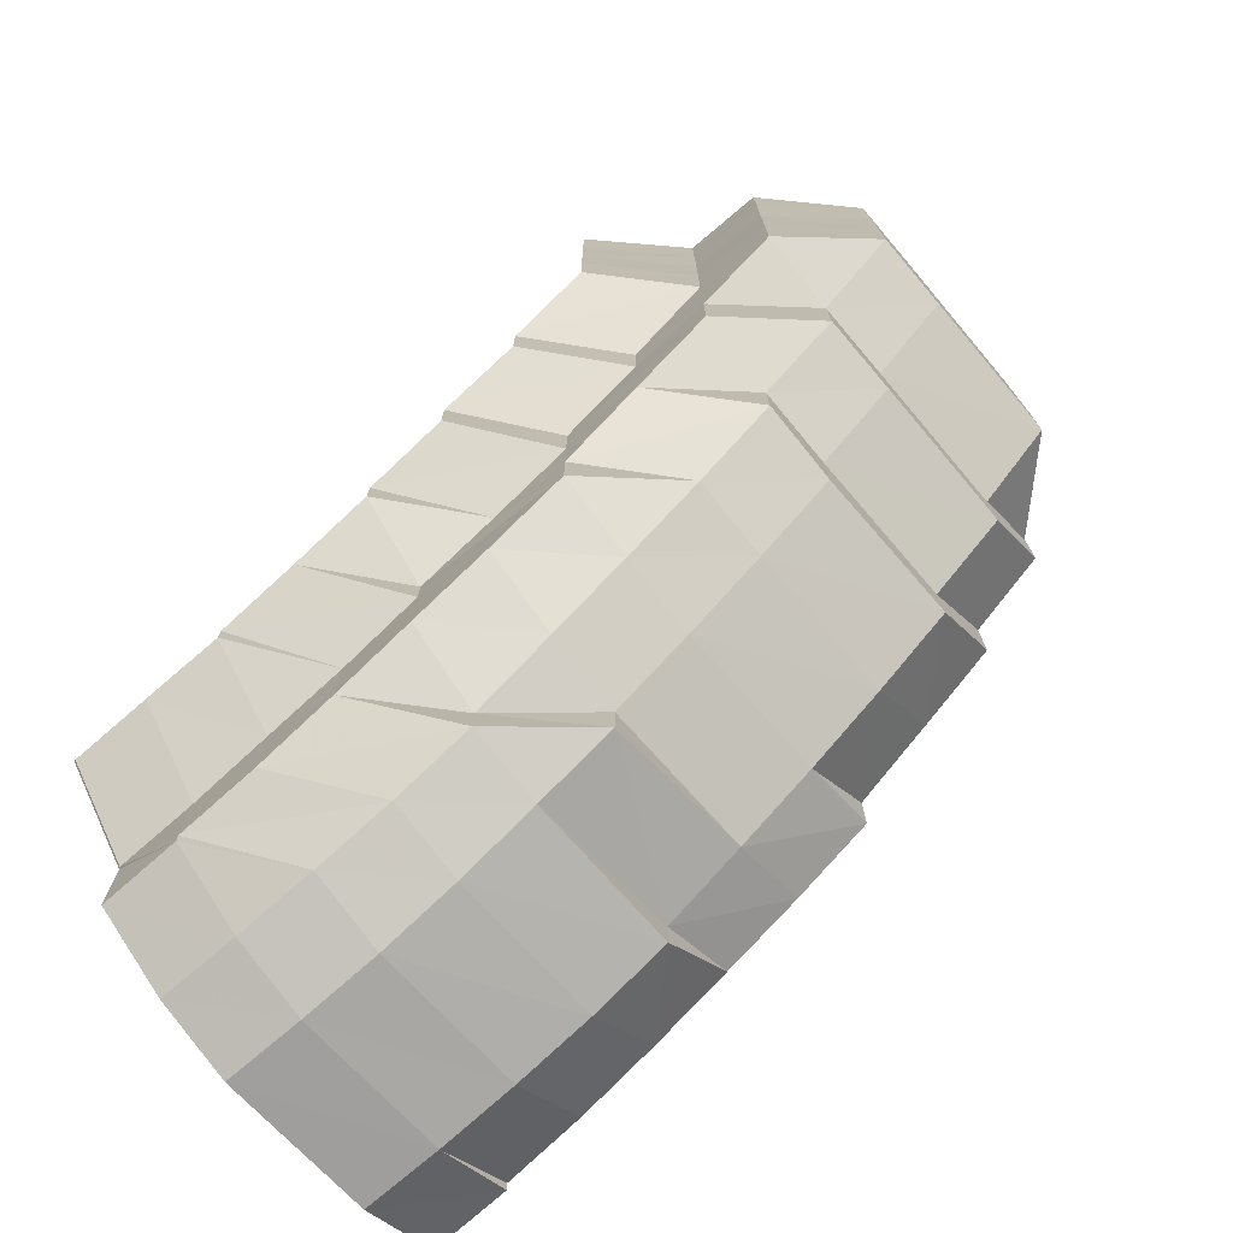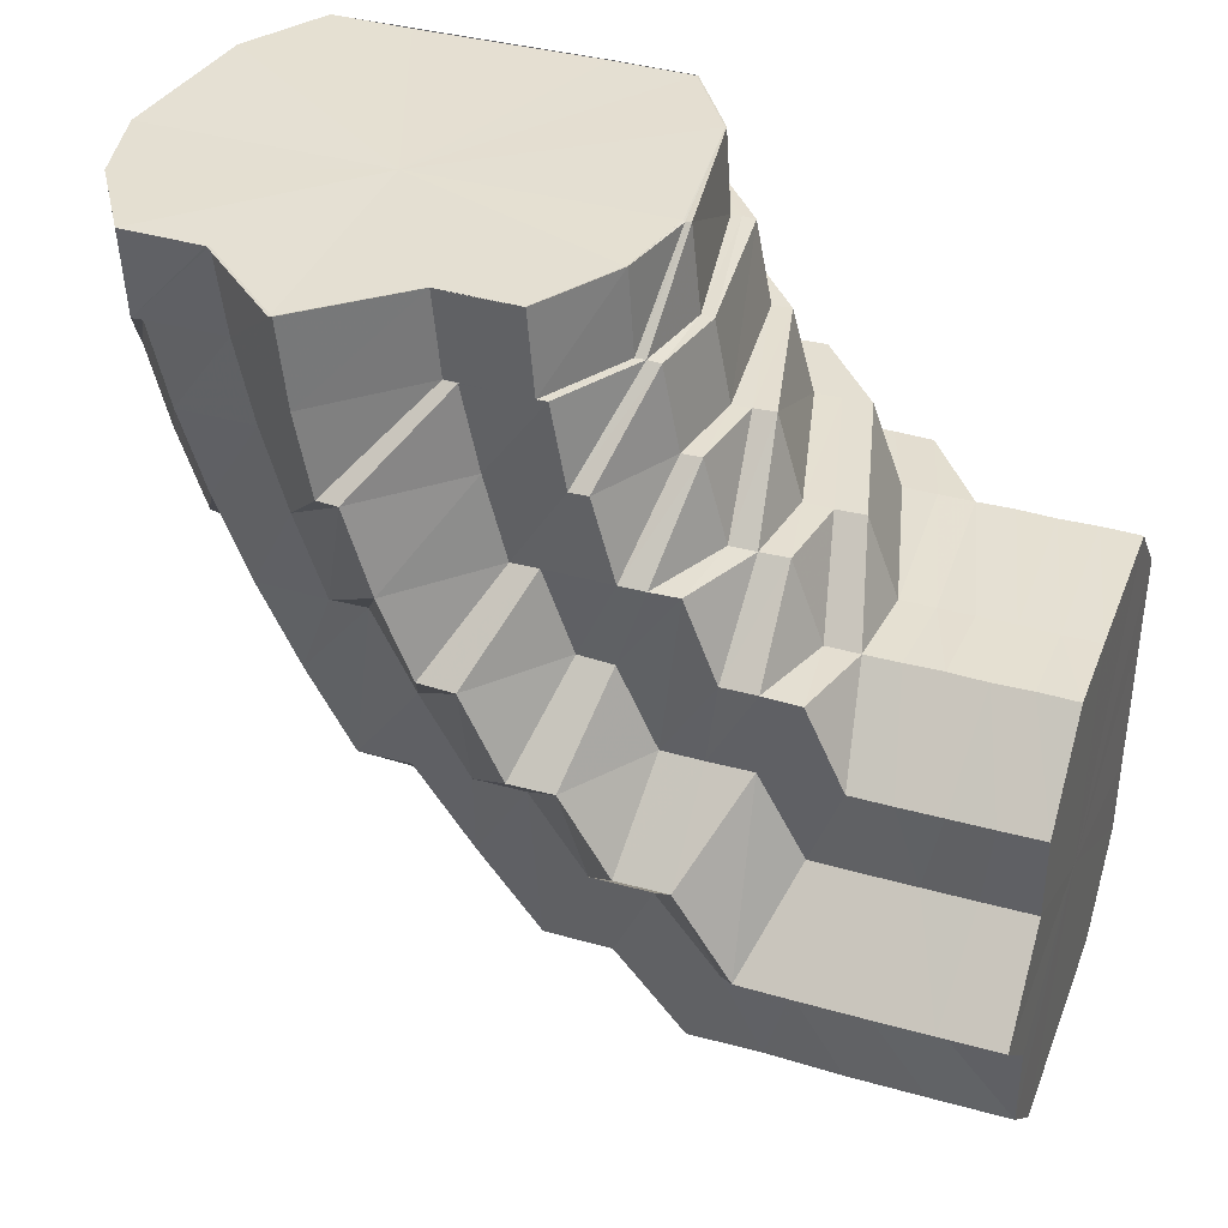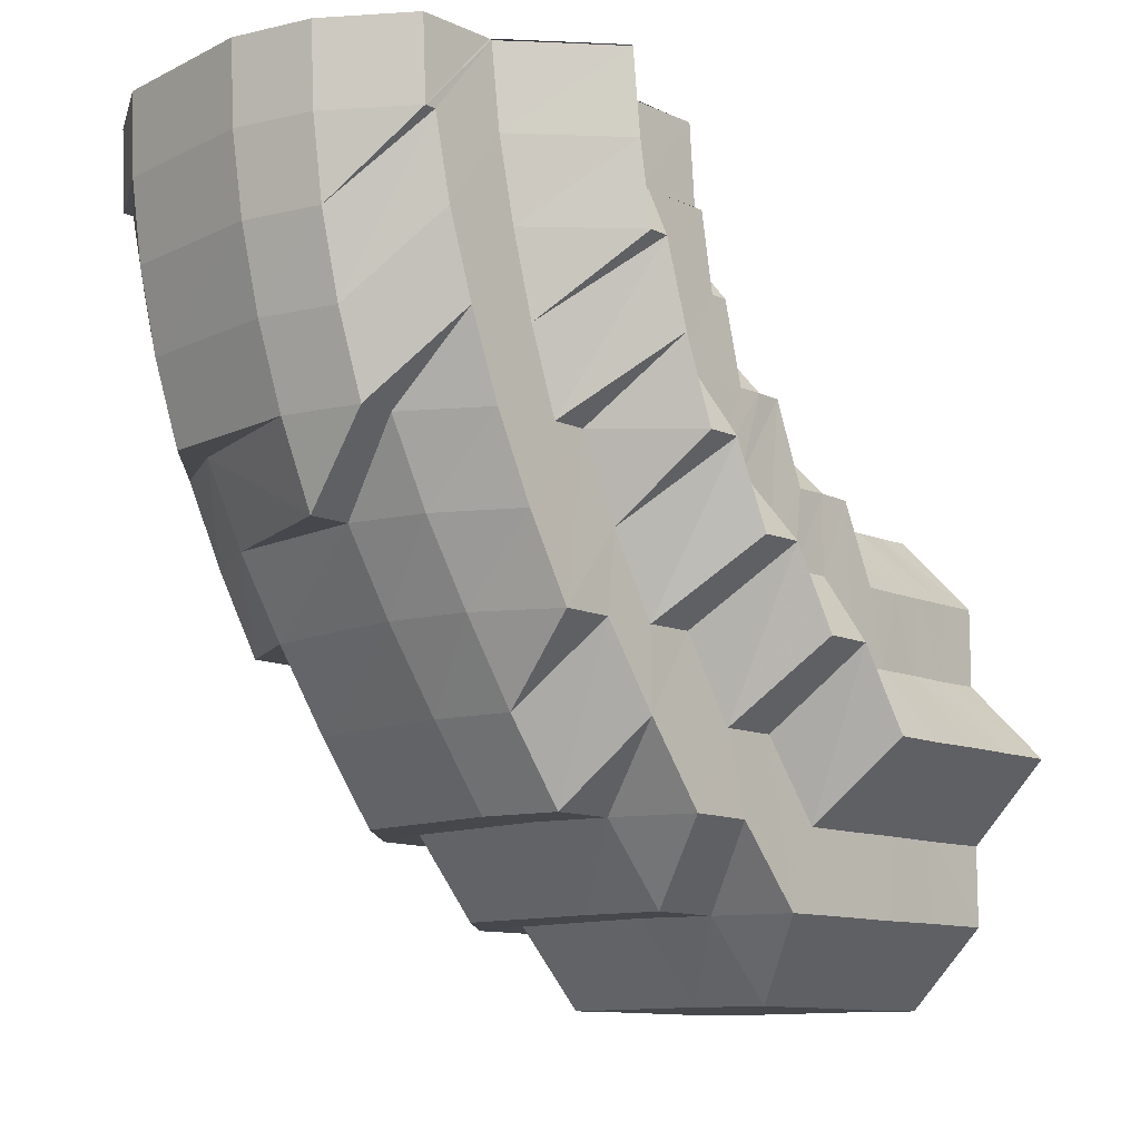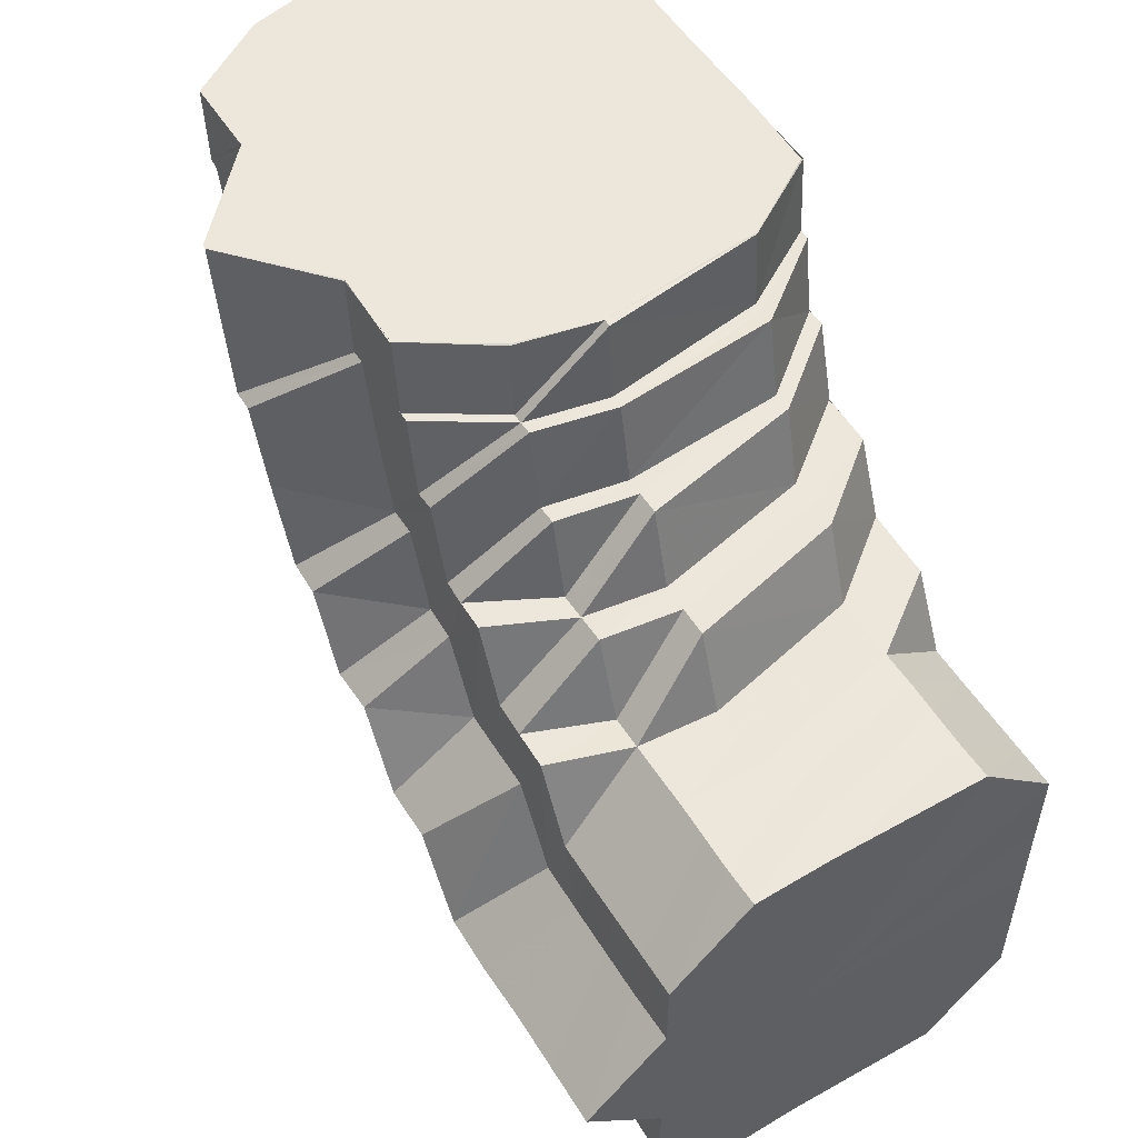
<metadata>
{"format":"obj","ext":"obj","renderer":"f3d","projection":"perspective","resolution":1024,"background":"white","views":[{"elev":-74.2,"azim":-49.8,"up":"+Z"},{"elev":37.5,"azim":-69.9,"up":"+Y"},{"elev":-11.3,"azim":-137.4,"up":"+Y"},{"elev":53.1,"azim":-31.3,"up":"+Y"}]}
</metadata>
<code>
o 6721
v 2230 1906 10.1
v 2230 1906 10.1
v 2230 1906 10.1
v 2230 1906 10.1
v 2230 1906 10.1
v 2230 1906 10.1
v 2230 1906 10.11
v 2230 1906 10.11
v 2230 1906 10.1
v 2230 1906 10.11
v 2230 1906 10.1
v 2230 1906 10.12
v 2230 1906 10.11
v 2230 1906 10.12
v 2230 1906 10.13
v 2230 1906 10.13
v 2230 1906 10.14
v 2230 1906 10.14
v 2230 1906 10.15
v 2230 1906 10.15
v 2230 1906 10.16
v 2230 1906 10.15
v 2230 1906 10.13
v 2230 1906 10.14
v 2230 1906 10.12
v 2230 1906 10.15
v 2230 1906 10.11
v 2230 1906 10.16
v 2230 1906 10.15
v 2230 1906 10.16
v 2230 1906 10.15
v 2230 1906 10.16
v 2230 1906 10.11
v 2230 1906 10.13
v 2230 1906 10.14
v 2230 1906 10.15
v 2230 1906 10.16
v 2230 1906 10.14
v 2230 1906 10.16
v 2230 1906 10.16
v 2230 1906 10.16
v 2230 1906 10.13
v 2230 1906 10.14
v 2230 1906 10.15
v 2230 1906 10.16
v 2230 1906 10.16
v 2230 1906 10.16
v 2230 1906 10.17
v 2230 1906 10.12
v 2230 1906 10.12
v 2230 1906 10.11
v 2230 1906 10.11
v 2230 1906 10.1
v 2230 1906 10.1
v 2230 1906 10.11
v 2230 1906 10.1
v 2230 1906 10.1
v 2230 1906 10.1
v 2230 1906 10.11
v 2230 1906 10.11
v 2230 1906 10.11
v 2230 1906 10.11
v 2230 1906 10.12
v 2230 1906 10.11
v 2230 1906 10.12
v 2230 1906 10.12
v 2230 1906 10.11
v 2230 1906 10.12
v 2230 1906 10.12
v 2230 1906 10.12
v 2230 1906 10.13
v 2230 1906 10.11
v 2230 1906 10.13
v 2230 1906 10.13
v 2230 1906 10.11
v 2230 1906 10.12
v 2230 1906 10.13
v 2230 1906 10.13
v 2230 1906 10.12
v 2230 1906 10.13
v 2230 1906 10.14
v 2230 1906 10.13
v 2230 1906 10.13
v 2230 1906 10.14
v 2230 1906 10.14
v 2230 1906 10.12
v 2230 1906 10.11
v 2230 1906 10.13
v 2230 1906 10.11
v 2230 1906 10.12
v 2230 1906 10.12
v 2230 1906 10.12
v 2230 1906 10.13
v 2230 1906 10.13
v 2230 1906 10.14
v 2230 1906 10.15
v 2230 1906 10.13
v 2230 1906 10.13
v 2230 1906 10.14
v 2230 1906 10.14
v 2230 1906 10.15
v 2230 1906 10.16
v 2230 1906 10.16
v 2230 1906 10.17
v 2230 1906 10.15
v 2230 1906 10.17
v 2230 1906 10.17
v 2230 1906 10.18
v 2230 1906 10.17
v 2230 1906 10.18
v 2230 1906 10.18
v 2230 1906 10.17
v 2230 1906 10.18
v 2230 1906 10.17
v 2230 1906 10.18
v 2230 1906 10.17
v 2230 1906 10.16
v 2230 1906 10.18
v 2230 1906 10.18
v 2230 1906 10.17
v 2230 1906 10.18
v 2230 1906 10.18
v 2230 1906 10.18
v 2230 1906 10.18
v 2230 1906 10.17
v 2230 1906 10.18
v 2230 1906 10.18
v 2230 1906 10.18
v 2230 1906 10.18
v 2230 1906 10.18
v 2230 1906 10.18
v 2230 1906 10.18
v 2230 1906 10.17
v 2230 1906 10.17
v 2230 1906 10.16
v 2230 1906 10.17
v 2230 1906 10.17
v 2230 1906 10.17
v 2230 1906 10.16
v 2230 1906 10.16
v 2230 1906 10.16
v 2230 1906 10.16
v 2230 1906 10.17
v 2230 1906 10.17
v 2230 1906 10.16
v 2230 1906 10.17
v 2230 1906 10.17
v 2230 1906 10.17
v 2230 1906 10.17
v 2230 1906 10.16
v 2230 1906 10.16
v 2230 1906 10.16
v 2230 1906 10.16
v 2230 1906 10.17
v 2230 1906 10.16
v 2230 1906 10.18
v 2230 1906 10.15
v 2230 1906 10.17
v 2230 1906 10.16
v 2230 1906 10.18
v 2230 1906 10.18
v 2230 1906 10.17
v 2230 1906 10.15
v 2230 1906 10.15
v 2230 1906 10.16
v 2230 1906 10.16
v 2230 1906 10.17
v 2230 1906 10.18
v 2230 1906 10.17
v 2230 1906 10.16
v 2230 1906 10.16
v 2230 1906 10.18
v 2230 1906 10.18
v 2230 1906 10.18
v 2230 1906 10.19
v 2230 1906 10.19
v 2230 1906 10.19
v 2230 1906 10.18
v 2230 1906 10.19
v 2230 1906 10.19
v 2230 1906 10.19
v 2230 1906 10.2
v 2230 1906 10.19
v 2230 1906 10.19
v 2230 1906 10.19
v 2230 1906 10.2
v 2230 1906 10.2
v 2230 1906 10.2
v 2230 1906 10.21
v 2230 1906 10.2
v 2230 1906 10.21
v 2230 1906 10.21
v 2230 1906 10.2
v 2230 1906 10.21
v 2230 1906 10.2
v 2230 1906 10.21
v 2230 1906 10.21
v 2230 1906 10.21
v 2230 1906 10.21
v 2230 1906 10.2
v 2230 1906 10.19
v 2230 1906 10.21
v 2230 1906 10.21
v 2230 1906 10.2
v 2230 1906 10.21
v 2230 1906 10.21
v 2230 1906 10.2
v 2230 1906 10.21
v 2230 1906 10.21
v 2230 1906 10.2
v 2230 1906 10.21
v 2230 1906 10.21
v 2230 1906 10.2
v 2230 1906 10.21
v 2230 1906 10.21
v 2230 1906 10.2
v 2230 1906 10.21
v 2230 1906 10.21
v 2230 1906 10.2
v 2230 1906 10.21
v 2230 1906 10.21
v 2230 1906 10.2
v 2230 1906 10.21
v 2230 1906 10.21
v 2230 1906 10.2
v 2230 1906 10.21
v 2230 1906 10.21
v 2230 1906 10.2
v 2230 1906 10.21
v 2230 1906 10.21
v 2230 1906 10.21
v 2230 1906 10.2
v 2230 1906 10.2
v 2230 1906 10.2
v 2230 1906 10.21
v 2230 1906 10.21
v 2230 1906 10.21
v 2230 1906 10.21
v 2230 1906 10.2
v 2230 1906 10.2
v 2230 1906 10.19
v 2230 1906 10.19
v 2230 1906 10.19
v 2230 1906 10.18
v 2230 1906 10.19
v 2230 1906 10.19
v 2230 1906 10.2
v 2230 1906 10.18
v 2230 1906 10.18
v 2230 1906 10.19
v 2230 1906 10.19
v 2230 1906 10.16
v 2230 1906 10.17
v 2230 1906 10.16
v 2230 1906 10.14
v 2230 1906 10.15
v 2230 1906 10.18
v 2230 1906 10.16
v 2230 1906 10.16
v 2230 1906 10.15
v 2230 1906 10.14
v 2230 1906 10.17
v 2230 1906 10.16
v 2230 1906 10.18
v 2230 1906 10.17
v 2230 1906 10.19
v 2230 1906 10.18
v 2230 1906 10.18
v 2230 1906 10.17
v 2230 1906 10.16
v 2230 1906 10.19
v 2230 1906 10.18
v 2230 1906 10.19
v 2230 1906 10.18
v 2230 1906 10.19
v 2230 1906 10.17
v 2230 1906 10.17
v 2230 1906 10.18
v 2230 1906 10.19
v 2230 1906 10.18
v 2230 1906 10.17
v 2230 1906 10.16
v 2230 1906 10.19
v 2230 1906 10.18
v 2230 1906 10.17
v 2230 1906 10.16
v 2230 1906 10.19
v 2230 1906 10.18
v 2230 1906 10.17
v 2230 1906 10.16
v 2230 1906 10.19
v 2230 1906 10.18
v 2230 1906 10.18
v 2230 1906 10.18
v 2230 1906 10.17
v 2230 1906 10.17
v 2230 1906 10.16
v 2230 1906 10.16
v 2230 1906 10.16
v 2230 1906 10.16
v 2230 1906 10.15
v 2230 1906 10.15
v 2230 1906 10.15
v 2230 1906 10.15
v 2230 1906 10.14
v 2230 1906 10.15
v 2230 1906 10.14
v 2230 1906 10.14
v 2230 1906 10.15
v 2230 1906 10.14
v 2230 1906 10.14
v 2230 1906 10.14
v 2230 1906 10.15
v 2230 1906 10.13
v 2230 1906 10.14
v 2230 1906 10.13
v 2230 1906 10.14
v 2230 1906 10.13
v 2230 1906 10.13
v 2230 1906 10.14
v 2230 1906 10.13
v 2230 1906 10.12
v 2230 1906 10.13
v 2230 1906 10.15
v 2230 1906 10.15
v 2230 1906 10.16
v 2230 1906 10.12
v 2230 1906 10.12
v 2230 1906 10.13
v 2230 1906 10.13
v 2230 1906 10.13
v 2230 1906 10.13
v 2230 1906 10.13
v 2230 1906 10.14
v 2230 1906 10.14
v 2230 1906 10.12
v 2230 1906 10.13
v 2230 1906 10.13
v 2230 1906 10.11
v 2230 1906 10.1
v 2230 1906 10.1
v 2230 1906 10.1
v 2230 1906 10.11
v 2230 1906 10.15
v 2230 1906 10.12
v 2230 1906 10.13
v 2230 1906 10.14
v 2230 1906 10.15
v 2230 1906 10.16
v 2230 1906 10.15
v 2230 1906 10.16
v 2230 1906 10.15
v 2230 1906 10.16
v 2230 1906 10.16
v 2230 1906 10.16
v 2230 1906 10.16
v 2230 1906 10.16
v 2230 1906 10.15
v 2230 1906 10.16
v 2230 1906 10.15
v 2230 1906 10.16
v 2230 1906 10.16
v 2230 1906 10.16
v 2230 1906 10.16
v 2230 1906 10.16
v 2230 1906 10.16
v 2230 1906 10.16
v 2230 1906 10.16
v 2230 1906 10.16
v 2230 1906 10.16
v 2230 1906 10.16
v 2230 1906 10.15
v 2230 1906 10.16
v 2230 1906 10.16
v 2230 1906 10.15
v 2230 1906 10.15
v 2230 1906 10.14
v 2230 1906 10.14
v 2230 1906 10.13
v 2230 1906 10.13
v 2230 1906 10.13
v 2230 1906 10.14
v 2230 1906 10.14
v 2230 1906 10.14
v 2230 1906 10.14
v 2230 1906 10.15
v 2230 1906 10.15
v 2230 1906 10.15
v 2230 1906 10.16
v 2230 1906 10.16
v 2230 1906 10.14
v 2230 1906 10.15
v 2230 1906 10.15
v 2230 1906 10.16
v 2230 1906 10.15
v 2230 1906 10.16
v 2230 1906 10.16
v 2230 1906 10.16
v 2230 1906 10.16
v 2230 1906 10.16
v 2230 1906 10.15
v 2230 1906 10.16
v 2230 1906 10.15
v 2230 1906 10.11
v 2230 1906 10.1
v 2230 1906 10.1
v 2230 1906 10.16
v 2230 1906 10.16
v 2230 1906 10.16
v 2230 1906 10.15
v 2230 1906 10.11
v 2230 1906 10.11
v 2230 1906 10.1
f 1 2 3
f 4 5 1
f 5 2 6
f 7 8 4
f 5 9 2
f 10 9 11
f 12 8 13
f 12 14 8
f 15 14 12
f 16 15 12
f 17 15 16
f 18 17 16
f 19 17 18
f 20 19 18
f 21 22 20
f 15 23 14
f 24 23 15
f 23 25 14
f 24 26 23
f 14 25 27
f 28 26 24
f 29 28 24
f 30 28 31
f 32 29 19
f 25 33 27
f 27 33 9
f 25 34 33
f 35 34 25
f 26 36 35
f 37 36 26
f 36 38 35
f 35 38 34
f 37 39 36
f 40 37 41
f 38 42 34
f 38 43 42
f 44 43 38
f 44 45 43
f 46 45 44
f 47 48 45
f 34 42 49
f 34 49 33
f 42 50 49
f 33 49 51
f 33 51 9
f 49 50 52
f 49 52 51
f 9 51 53
f 9 53 2
f 51 52 54
f 51 54 53
f 50 55 52
f 2 53 56
f 2 56 57
f 53 54 58
f 53 58 56
f 52 59 54
f 52 55 59
f 3 56 60
f 54 61 58
f 54 59 61
f 56 58 62
f 60 62 63
f 56 62 64
f 62 65 66
f 58 67 62
f 58 61 67
f 62 67 68
f 67 69 68
f 70 69 71
f 61 72 67
f 67 72 69
f 69 73 74
f 61 75 72
f 59 75 61
f 72 76 69
f 76 77 73
f 69 76 78
f 72 79 76
f 75 79 72
f 79 80 76
f 80 81 77
f 76 80 82
f 83 84 81
f 80 83 85
f 79 86 80
f 86 83 80
f 87 86 79
f 75 87 79
f 86 88 83
f 89 87 75
f 59 89 75
f 55 89 59
f 87 90 86
f 90 88 86
f 89 91 87
f 91 90 87
f 55 92 89
f 92 91 89
f 93 92 55
f 50 93 55
f 94 93 50
f 94 95 93
f 96 95 94
f 93 97 92
f 95 97 93
f 92 98 91
f 97 98 92
f 95 99 97
f 97 100 98
f 96 101 95
f 101 99 95
f 102 101 96
f 101 103 99
f 102 104 101
f 103 105 99
f 106 104 102
f 107 108 104
f 109 106 102
f 109 102 45
f 110 106 109
f 108 111 112
f 113 112 104
f 114 110 109
f 110 115 106
f 114 116 117
f 115 118 113
f 115 119 120
f 118 121 119
f 122 115 110
f 123 118 115
f 122 123 115
f 124 110 114
f 124 122 110
f 125 124 114
f 126 123 122
f 127 122 124
f 127 126 122
f 128 129 127
f 130 126 127
f 131 127 124
f 131 124 125
f 132 127 131
f 125 114 133
f 133 114 46
f 133 46 39
f 134 133 39
f 134 39 37
f 135 134 37
f 136 133 134
f 136 125 133
f 137 134 135
f 137 136 134
f 138 137 135
f 138 135 139
f 139 140 141
f 142 138 139
f 143 125 136
f 143 131 125
f 144 136 137
f 144 143 136
f 145 146 144
f 147 143 144
f 148 131 143
f 147 148 143
f 148 132 131
f 149 144 137
f 149 137 138
f 150 144 149
f 151 149 138
f 151 138 142
f 152 150 149
f 152 149 151
f 153 150 152
f 154 132 148
f 153 155 150
f 154 156 132
f 157 155 153
f 155 158 159
f 156 160 161
f 162 156 154
f 163 164 153
f 164 165 155
f 166 167 154
f 167 168 156
f 165 166 169
f 170 169 155
f 155 169 147
f 169 148 147
f 169 154 148
f 171 154 169
f 168 172 173
f 174 173 156
f 156 173 130
f 173 175 130
f 130 175 126
f 173 176 175
f 172 177 176
f 178 176 173
f 175 179 126
f 126 179 123
f 176 180 175
f 175 180 179
f 176 181 180
f 177 182 181
f 183 181 176
f 179 184 123
f 123 184 118
f 180 185 179
f 179 185 184
f 181 186 180
f 180 186 185
f 181 187 186
f 188 187 181
f 182 189 187
f 190 191 188
f 189 192 187
f 187 193 186
f 187 194 193
f 186 193 195
f 186 195 185
f 192 196 193
f 189 192 197
f 192 196 197
f 198 189 197
f 198 199 200
f 190 200 201
f 202 198 190
f 202 198 197
f 203 202 197
f 203 202 204
f 204 205 190
f 206 203 197
f 206 203 207
f 207 208 204
f 209 206 197
f 209 206 210
f 210 211 207
f 212 209 197
f 212 209 213
f 213 214 210
f 215 212 197
f 215 212 216
f 216 217 213
f 218 215 197
f 218 215 219
f 219 220 216
f 221 218 197
f 221 218 222
f 222 223 219
f 224 221 197
f 224 221 225
f 226 224 197
f 225 227 222
f 226 224 228
f 228 229 225
f 230 226 197
f 231 230 197
f 196 231 197
f 230 226 232
f 196 231 233
f 231 230 234
f 232 235 228
f 234 236 232
f 233 237 234
f 193 238 233
f 193 233 195
f 233 234 239
f 195 233 239
f 234 232 240
f 239 234 240
f 195 239 241
f 185 195 241
f 185 241 184
f 241 239 242
f 239 240 242
f 184 241 243
f 241 242 243
f 184 243 118
f 118 243 244
f 243 242 245
f 243 245 244
f 242 240 246
f 242 246 245
f 240 232 247
f 240 247 246
f 232 228 247
f 244 245 248
f 244 248 112
f 245 246 249
f 245 249 248
f 246 247 250
f 246 250 249
f 247 228 251
f 247 251 250
f 228 225 251
f 112 248 252
f 112 252 103
f 103 252 105
f 248 253 252
f 248 249 253
f 252 254 105
f 252 253 254
f 105 254 255
f 105 255 100
f 254 256 255
f 249 257 253
f 249 250 257
f 253 258 254
f 254 258 256
f 253 257 258
f 258 259 260
f 255 256 261
f 257 262 258
f 258 262 263
f 250 264 257
f 257 264 262
f 250 251 264
f 262 265 263
f 251 266 264
f 251 225 266
f 225 222 266
f 264 267 262
f 262 267 265
f 264 266 267
f 267 268 269
f 263 265 270
f 266 271 267
f 266 222 271
f 267 271 272
f 222 219 271
f 271 219 273
f 271 273 272
f 219 216 273
f 272 273 274
f 273 216 275
f 273 275 274
f 216 213 275
f 272 274 276
f 265 276 270
f 277 278 276
f 275 213 279
f 213 210 279
f 274 275 280
f 275 279 280
f 276 274 281
f 274 280 281
f 276 281 282
f 270 276 282
f 279 210 283
f 210 207 283
f 280 279 284
f 279 283 284
f 281 280 285
f 280 284 285
f 281 285 286
f 282 281 286
f 283 207 287
f 207 204 287
f 284 283 288
f 283 287 288
f 285 284 289
f 284 288 289
f 285 289 290
f 286 285 290
f 287 204 291
f 204 190 291
f 291 190 183
f 291 201 292
f 287 291 293
f 288 287 293
f 293 291 178
f 293 292 294
f 288 293 295
f 295 293 174
f 289 288 295
f 295 294 296
f 289 295 297
f 297 295 162
f 297 296 298
f 290 289 297
f 290 297 299
f 299 297 171
f 299 298 300
f 301 290 299
f 286 290 301
f 301 299 302
f 302 299 170
f 302 300 303
f 304 286 301
f 282 286 304
f 305 301 302
f 304 301 305
f 306 282 304
f 270 282 306
f 307 304 305
f 306 304 307
f 305 302 308
f 308 302 157
f 308 303 309
f 310 305 308
f 307 305 310
f 310 308 311
f 311 309 312
f 311 308 313
f 314 312 84
f 314 311 315
f 316 310 311
f 316 311 314
f 88 316 314
f 88 314 83
f 83 314 317
f 318 316 88
f 319 310 316
f 318 319 316
f 319 307 310
f 90 318 88
f 320 307 319
f 320 306 307
f 321 319 318
f 321 320 319
f 322 318 90
f 322 321 318
f 91 322 90
f 98 322 91
f 98 323 322
f 323 321 322
f 100 323 98
f 100 255 323
f 255 261 323
f 323 261 321
f 261 320 321
f 261 324 320
f 324 306 320
f 256 324 261
f 324 270 306
f 263 270 324
f 325 326 324
f 327 328 329
f 328 330 331
f 332 333 334
f 333 335 334
f 336 332 337
f 338 334 337
f 339 336 337
f 340 339 337
f 341 340 337
f 342 341 337
f 343 342 337
f 334 344 337
f 345 13 337
f 346 345 337
f 347 346 337
f 348 347 337
f 349 350 348
f 344 351 337
f 344 352 351
f 353 348 337
f 353 354 348
f 355 354 353
f 356 353 337
f 356 355 353
f 351 356 337
f 351 357 356
f 358 359 357
f 360 361 351
f 361 362 356
f 355 363 364
f 365 366 355
f 366 367 368
f 365 369 366
f 370 371 366
f 372 370 365
f 373 365 374
f 375 376 373
f 377 376 352
f 378 377 352
f 78 377 378
f 379 380 377
f 381 379 382
f 82 383 377
f 380 384 383
f 384 385 386
f 85 386 383
f 383 386 387
f 388 387 389
f 386 390 387
f 385 391 392
f 317 392 386
f 386 392 390
f 393 390 394
f 391 163 395
f 315 395 392
f 313 153 395
f 395 153 152
f 392 395 396
f 395 152 396
f 392 396 390
f 396 152 151
f 390 396 397
f 396 151 397
f 390 397 369
f 394 397 398
f 397 151 142
f 397 142 399
f 399 142 32
f 142 139 32
f 398 32 400
f 400 32 401
f 32 402 403
f 404 405 406
f 407 408 409
f 409 408 410
f 411 412 413

</code>
